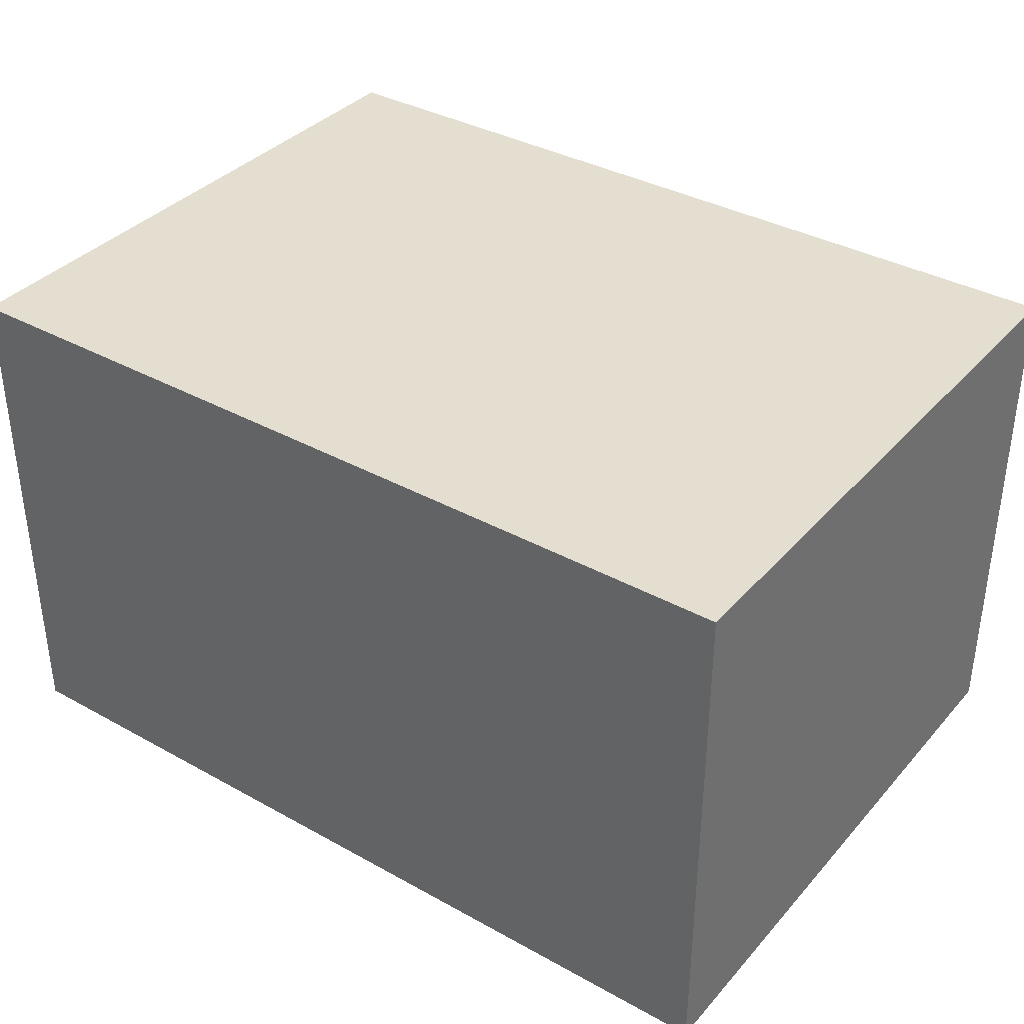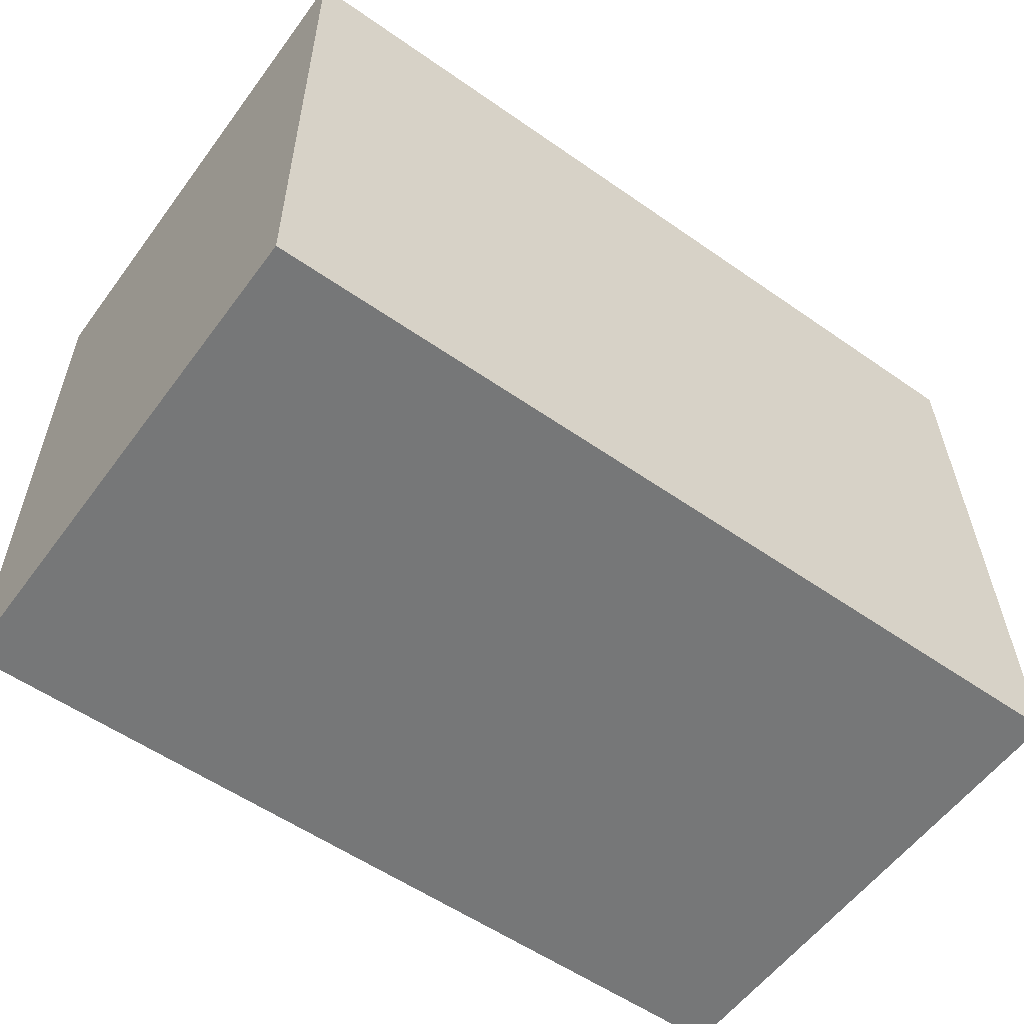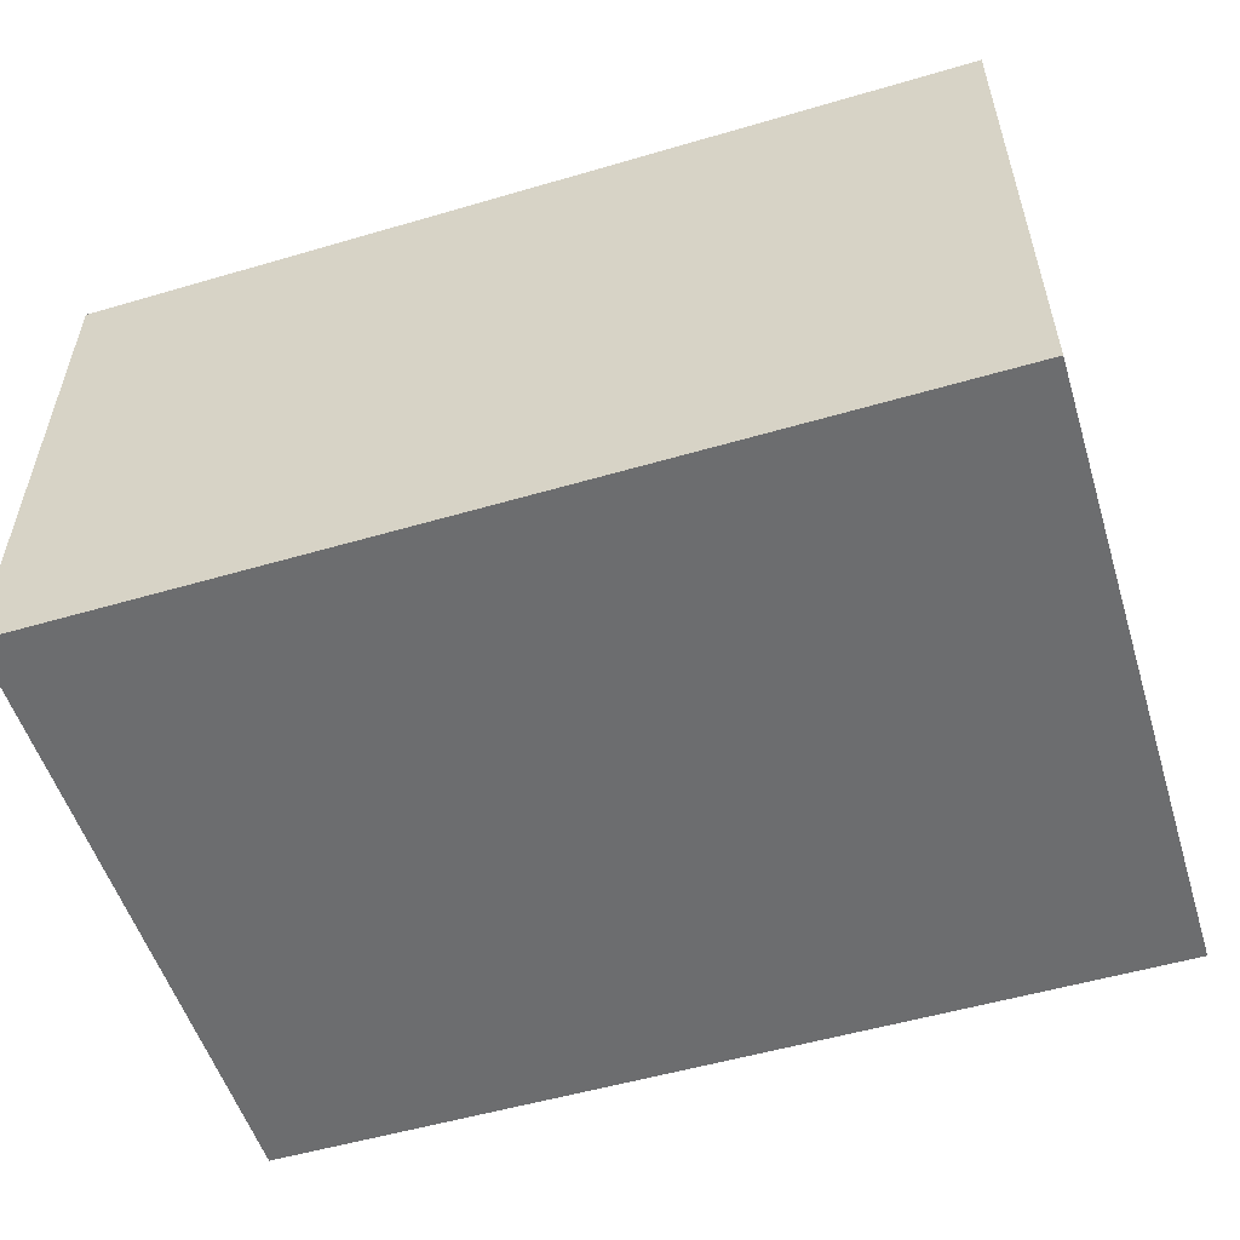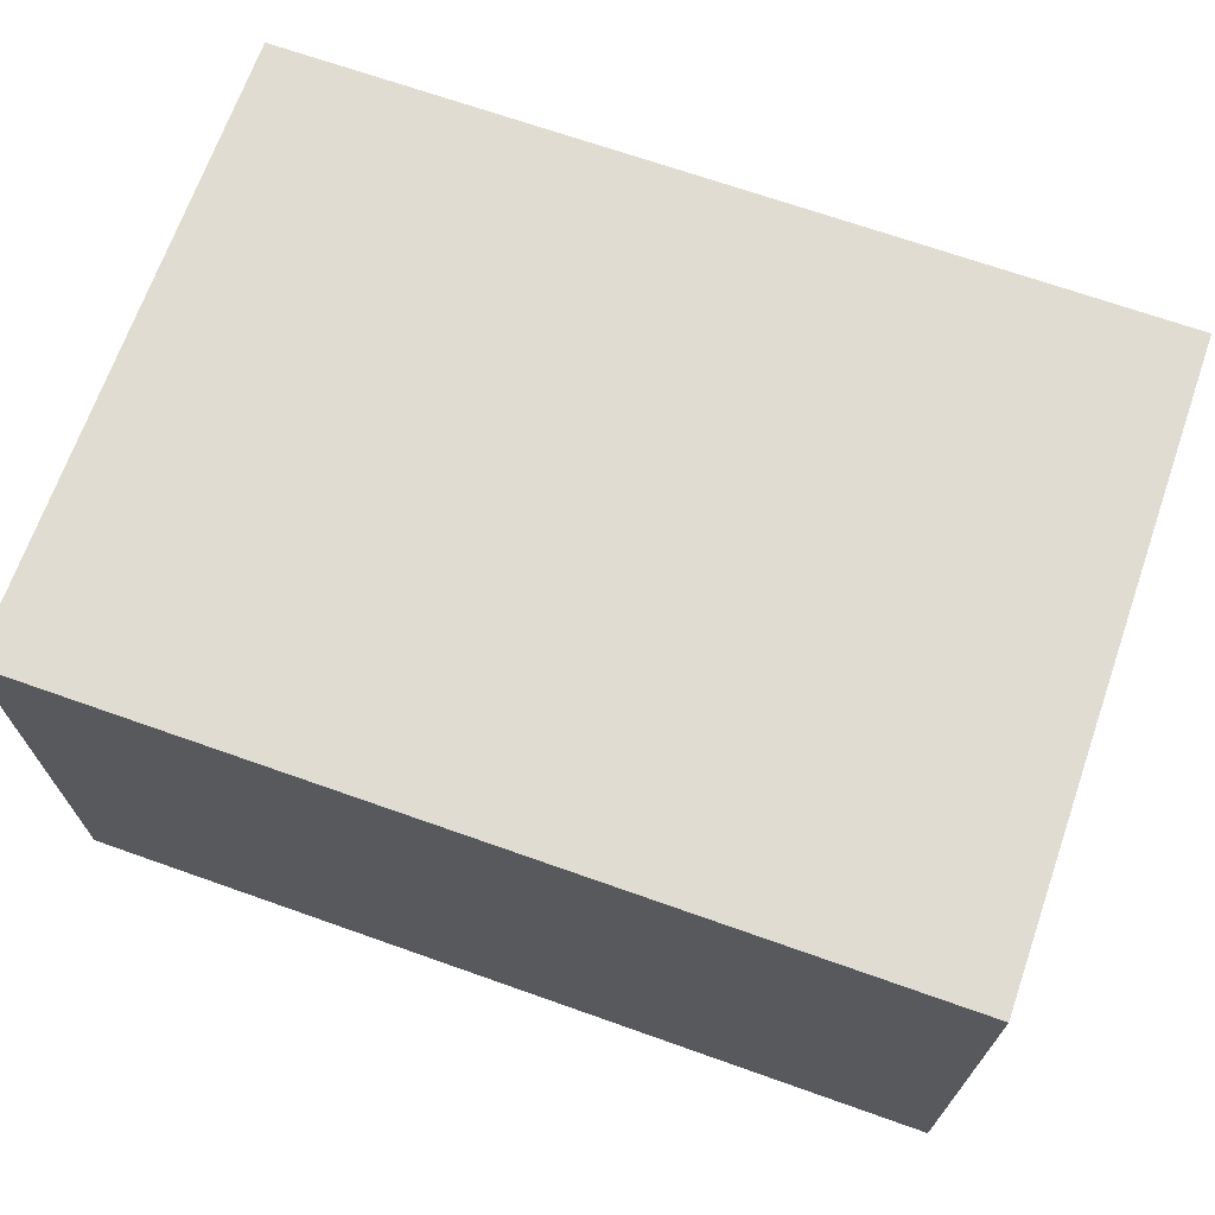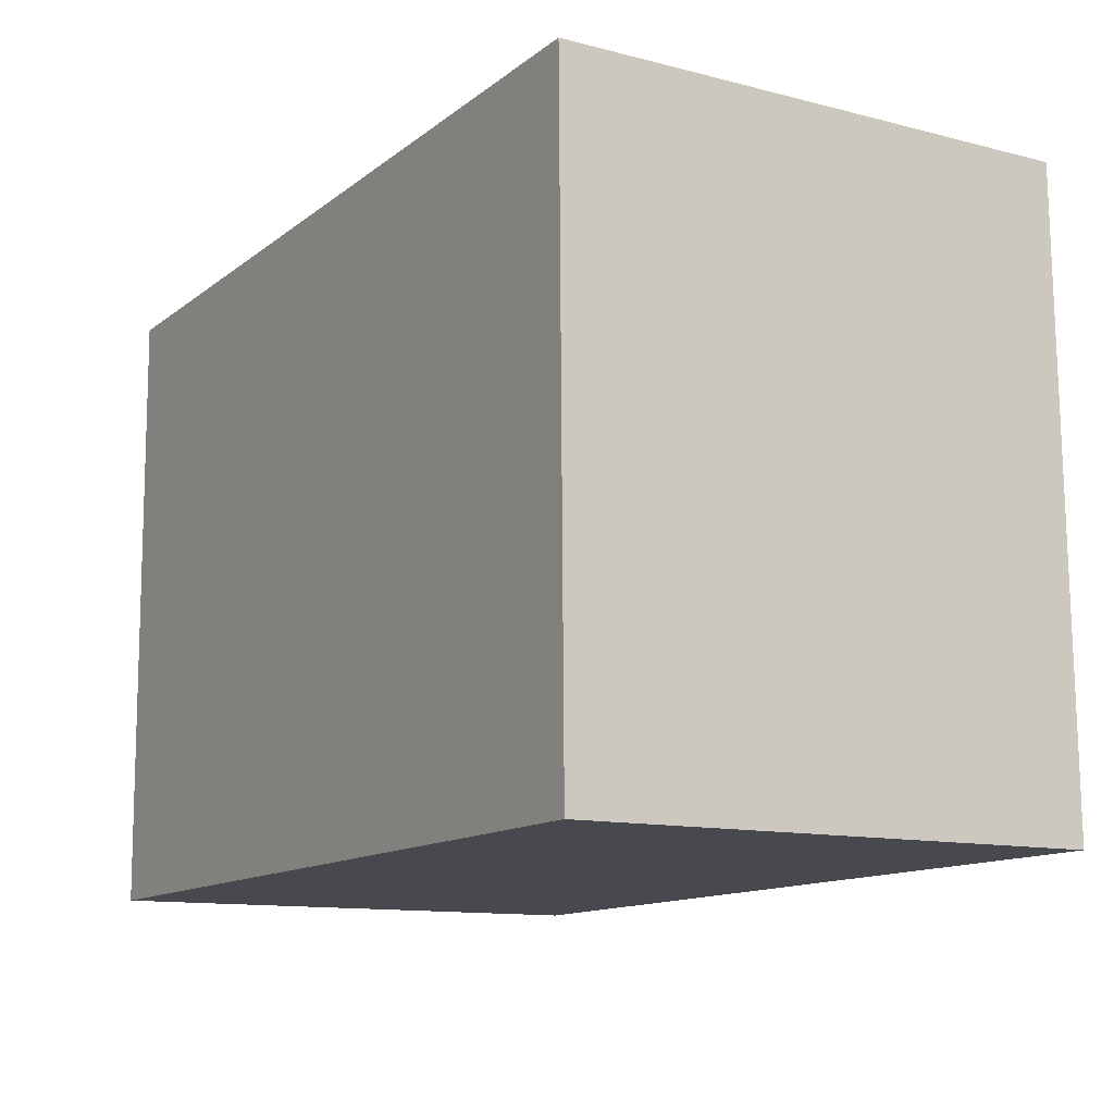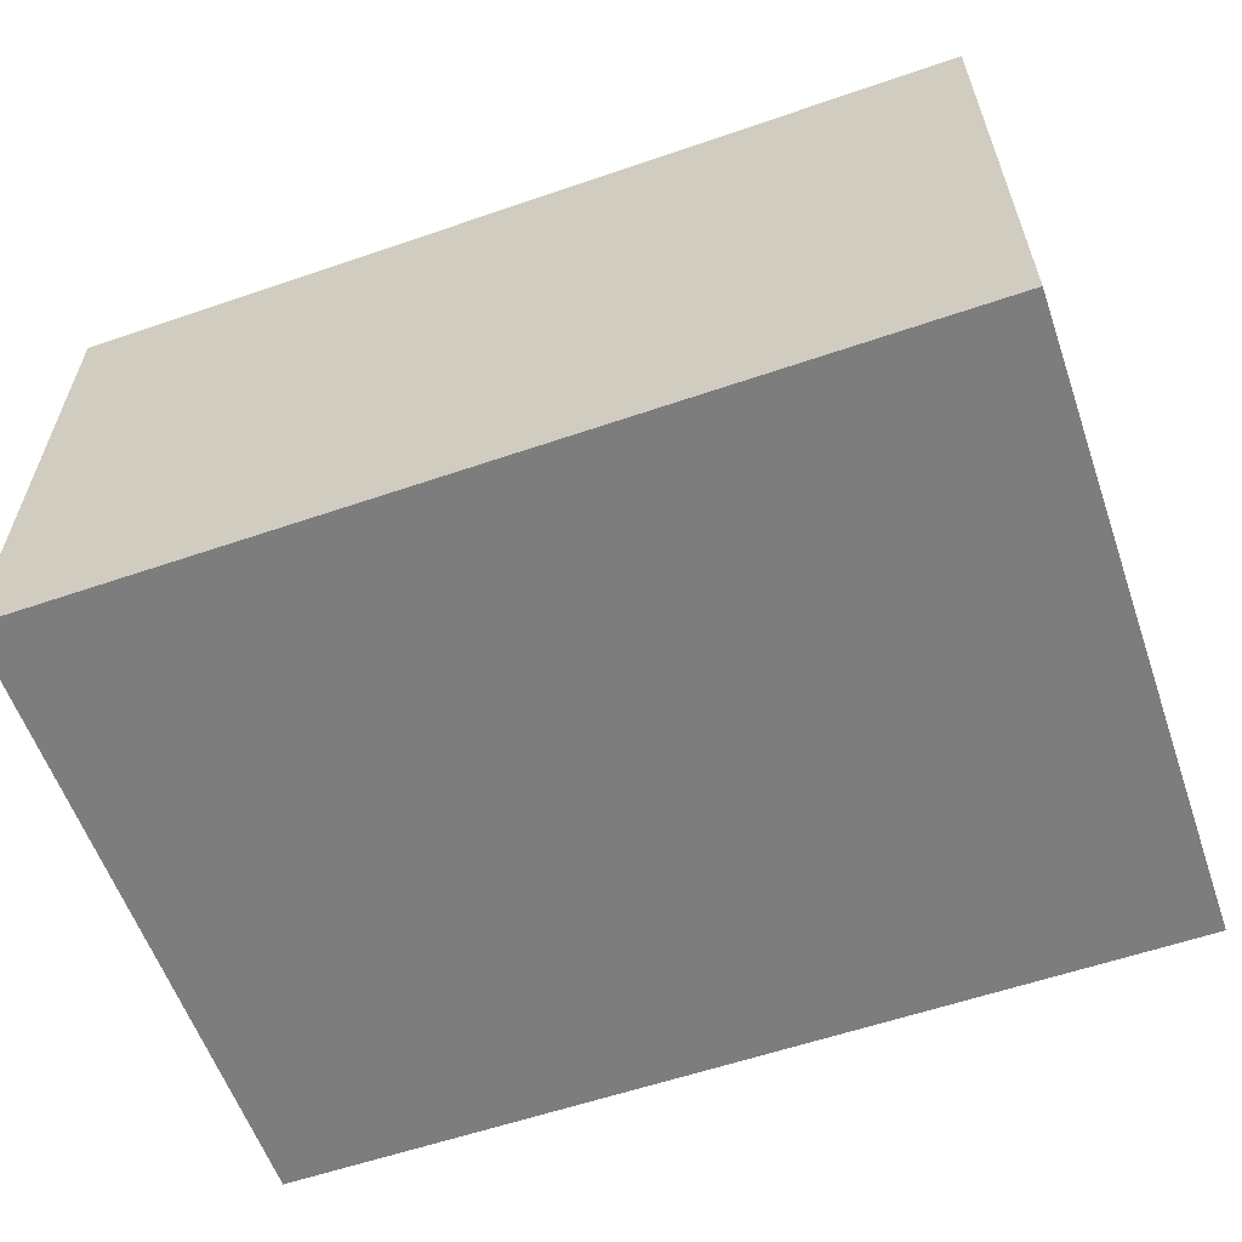
<metadata>
{"format":"obj","ext":"obj","renderer":"f3d","projection":"perspective","resolution":1024,"background":"white","views":[{"elev":36.4,"azim":35.0,"up":"+Y"},{"elev":-57.4,"azim":-36.2,"up":"+Z"},{"elev":-53.9,"azim":16.5,"up":"+Y"},{"elev":69.0,"azim":-161.3,"up":"+Y"},{"elev":-11.9,"azim":58.7,"up":"+Z"},{"elev":-59.2,"azim":-161.4,"up":"+Y"}]}
</metadata>
<code>
v  4.28 2.539 -2.99
v  0 2.539 1.555e-16
v  4.24 2.539 0.06
v  2.85 2.539 -3.01
v  0.03 2.539 -3.05
v  0.118 2.539 -3.049
v  4.28 1.831e-16 -2.99
v  2.85 1.843e-16 -3.01
v  0.118 1.867e-16 -3.049
v  0.03 1.868e-16 -3.05
v  0 0 0
v  4.24 -3.674e-18 0.06
g defaultobject
f 1 2 3
f 2 1 4
f 2 4 5
f 5 4 6
f 7 4 1
f 4 7 6
f 6 7 8
f 6 8 9
f 6 9 5
f 5 9 10
f 10 2 5
f 2 10 11
f 11 3 2
f 3 11 12
f 12 1 3
f 1 12 7
f 9 11 10
f 11 9 8
f 11 8 7
f 11 7 12

</code>
